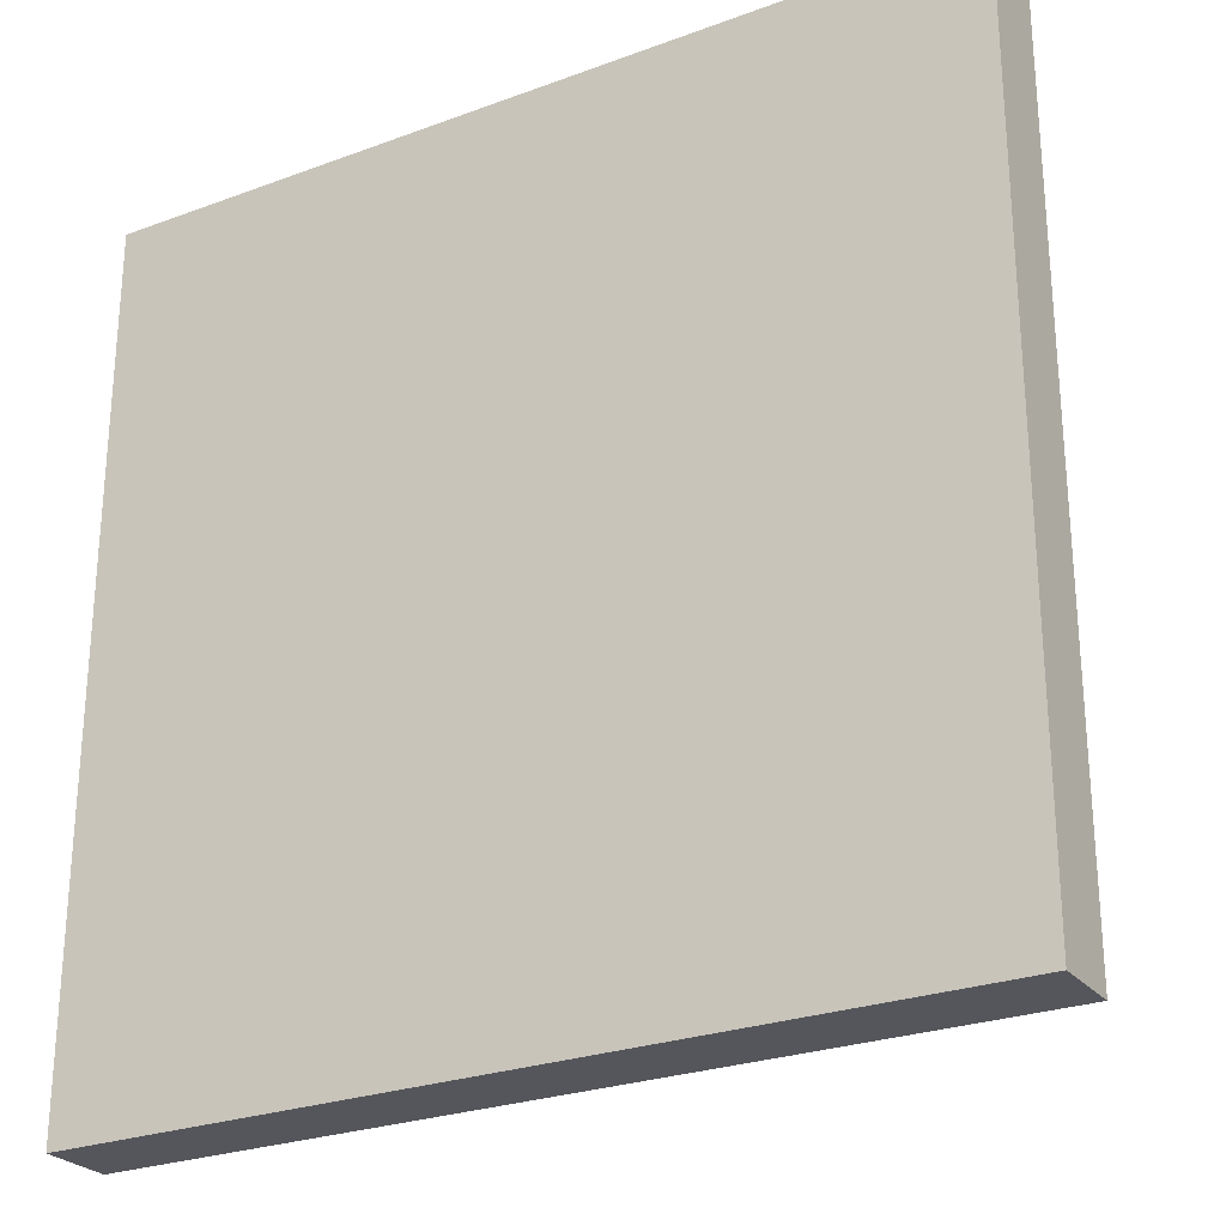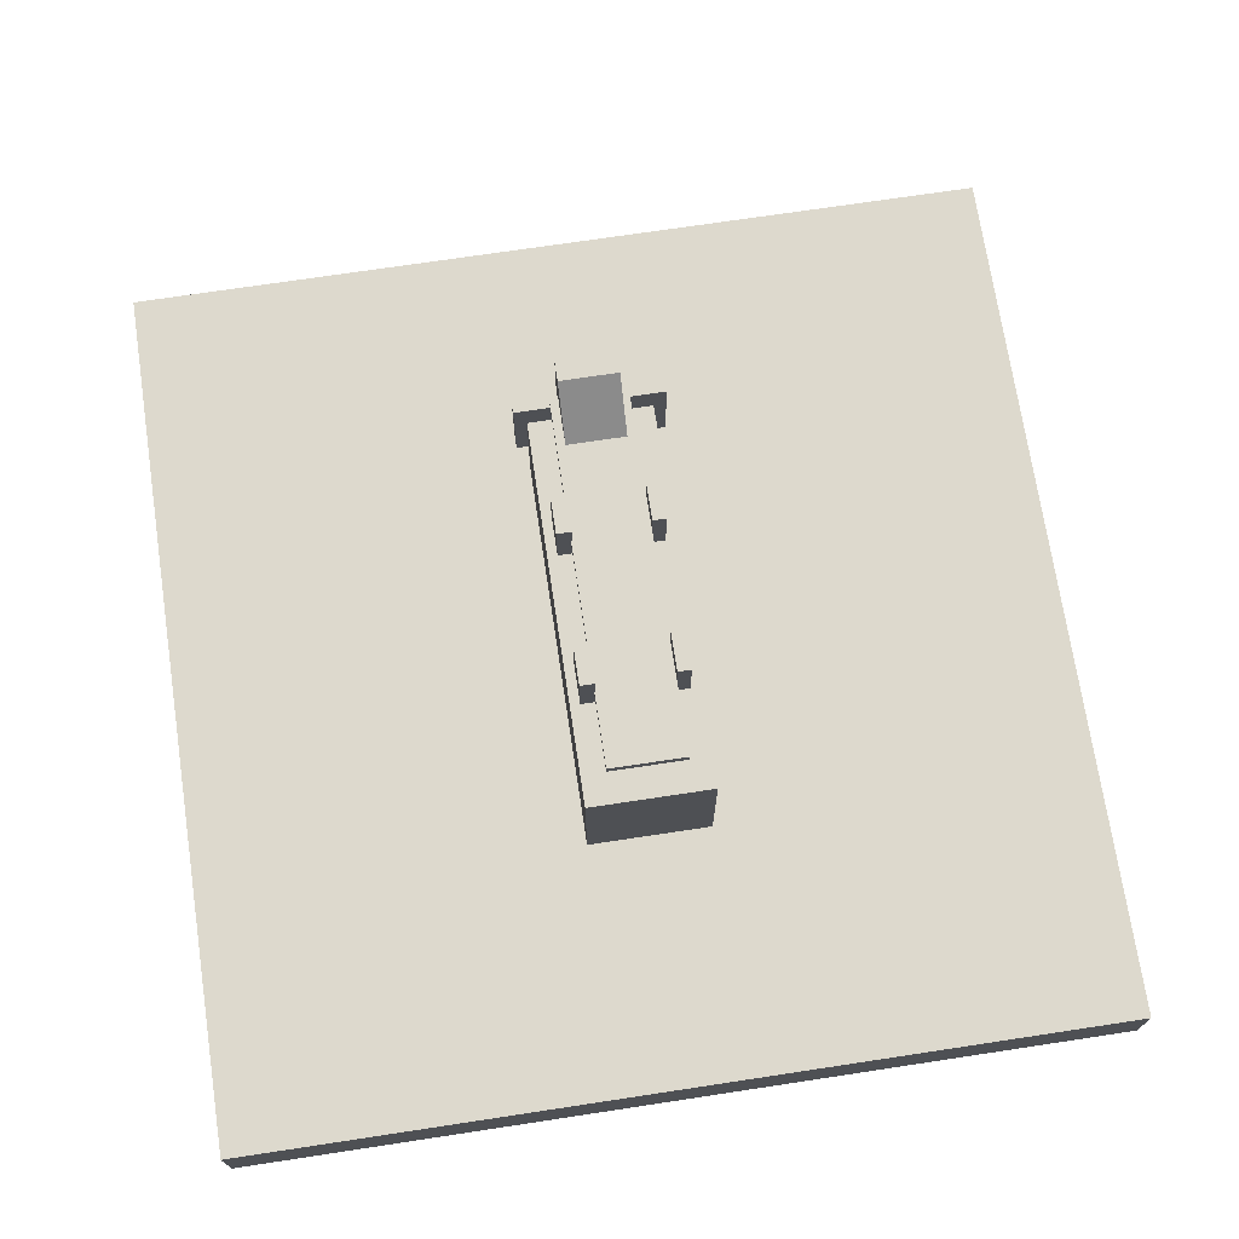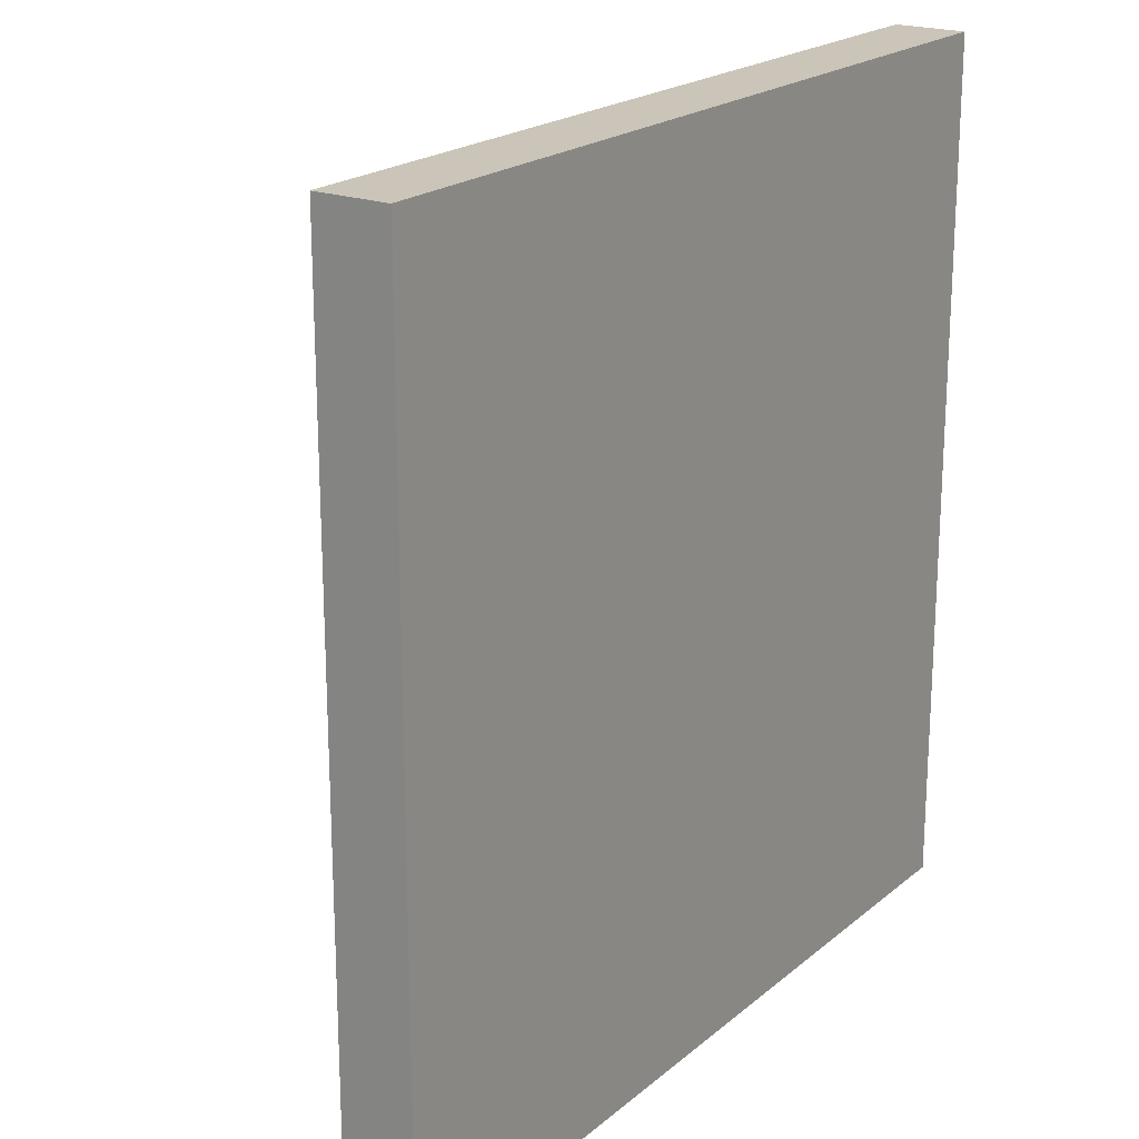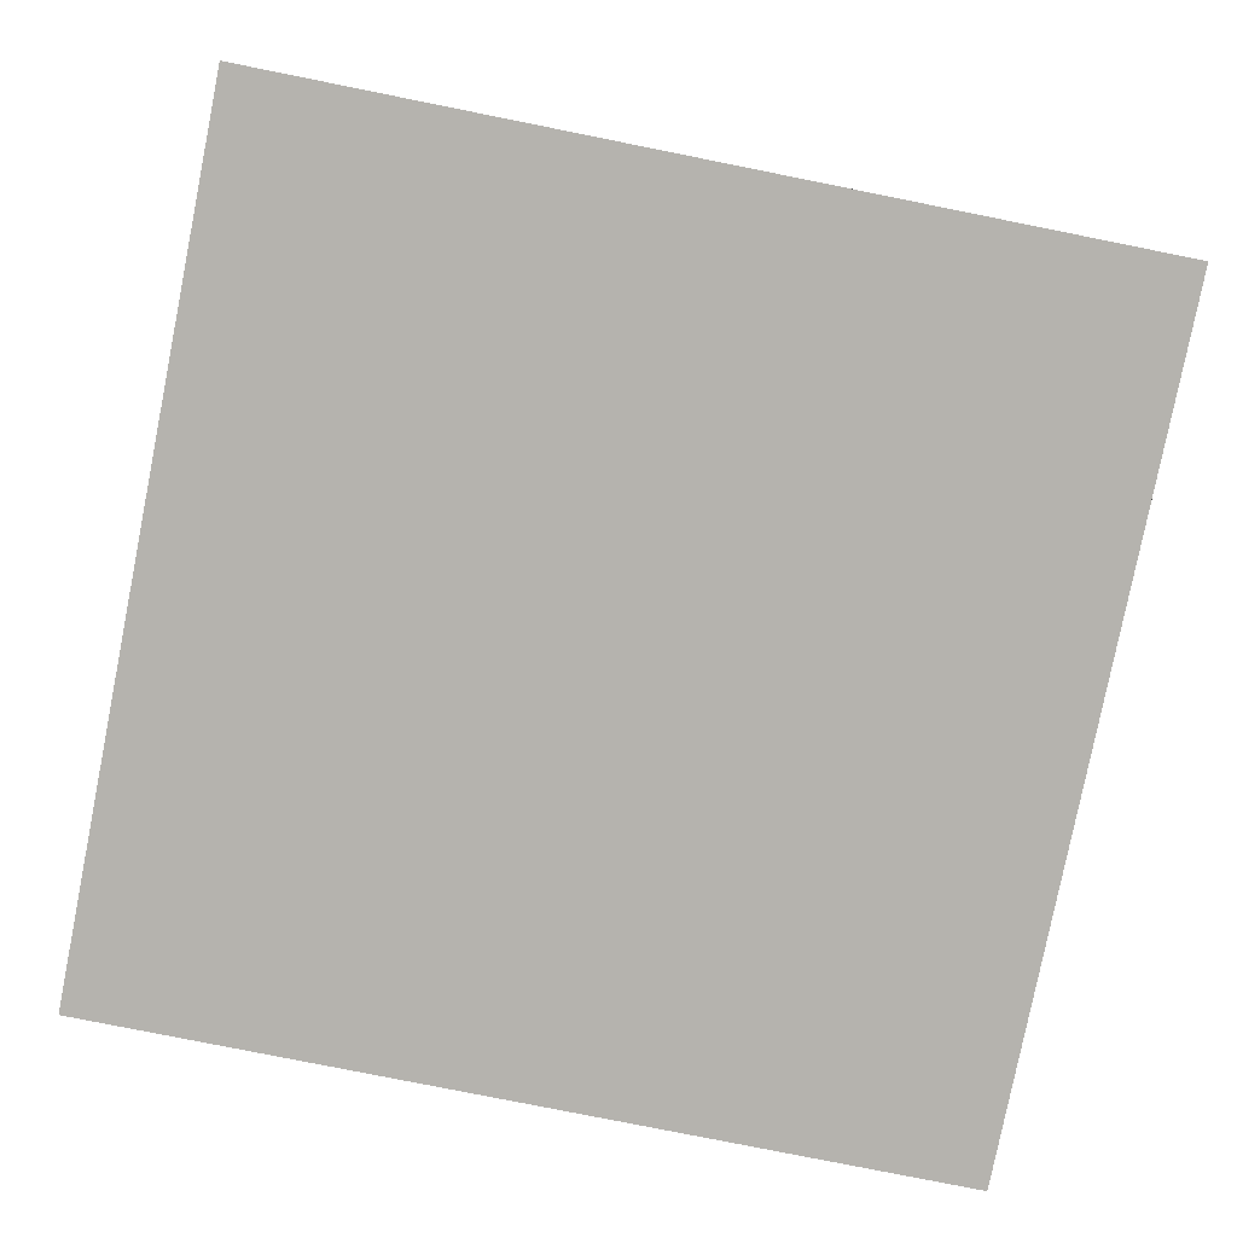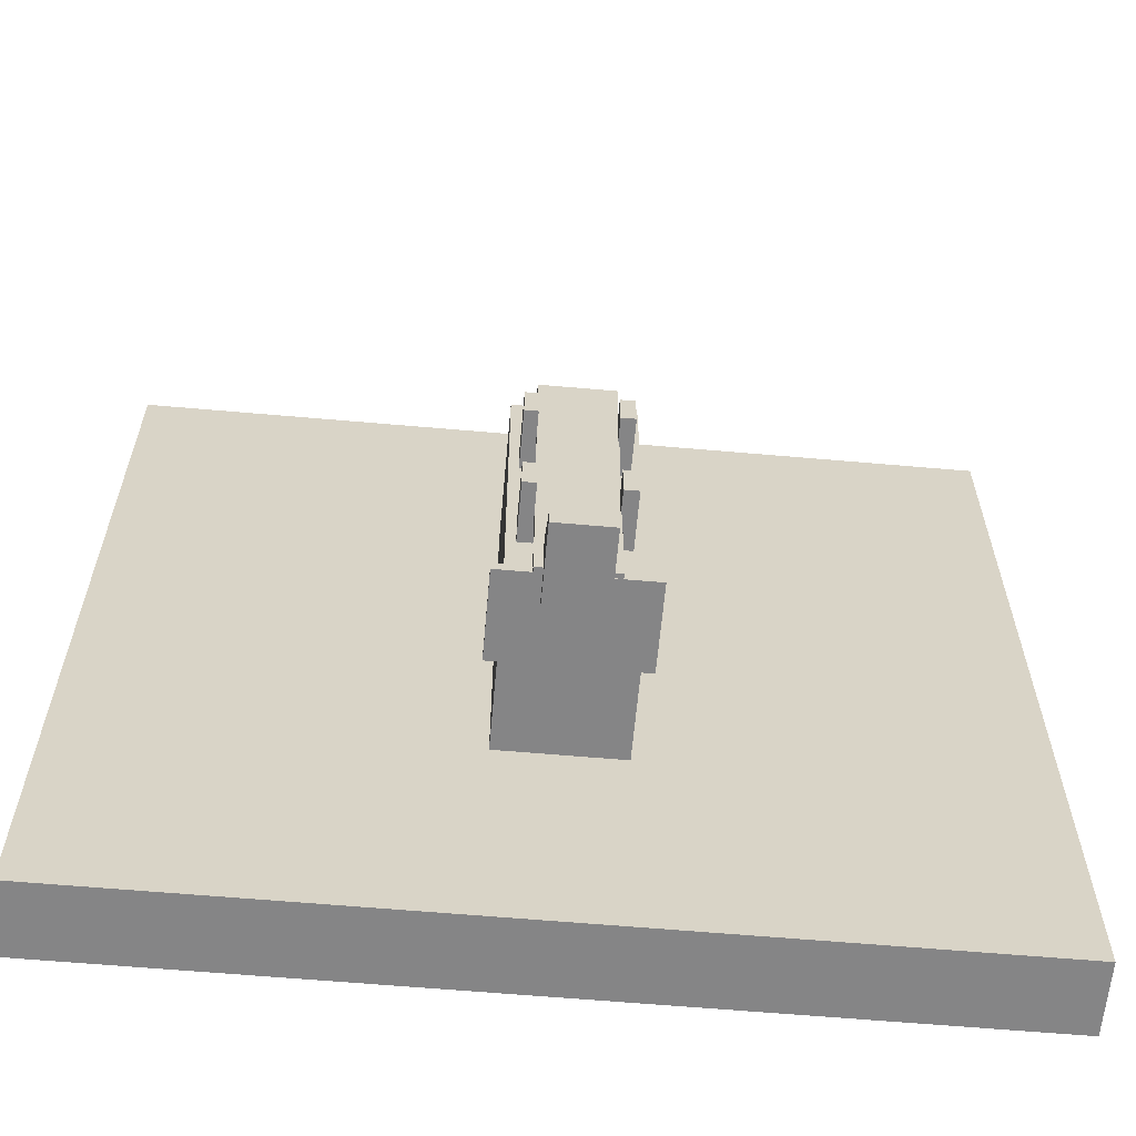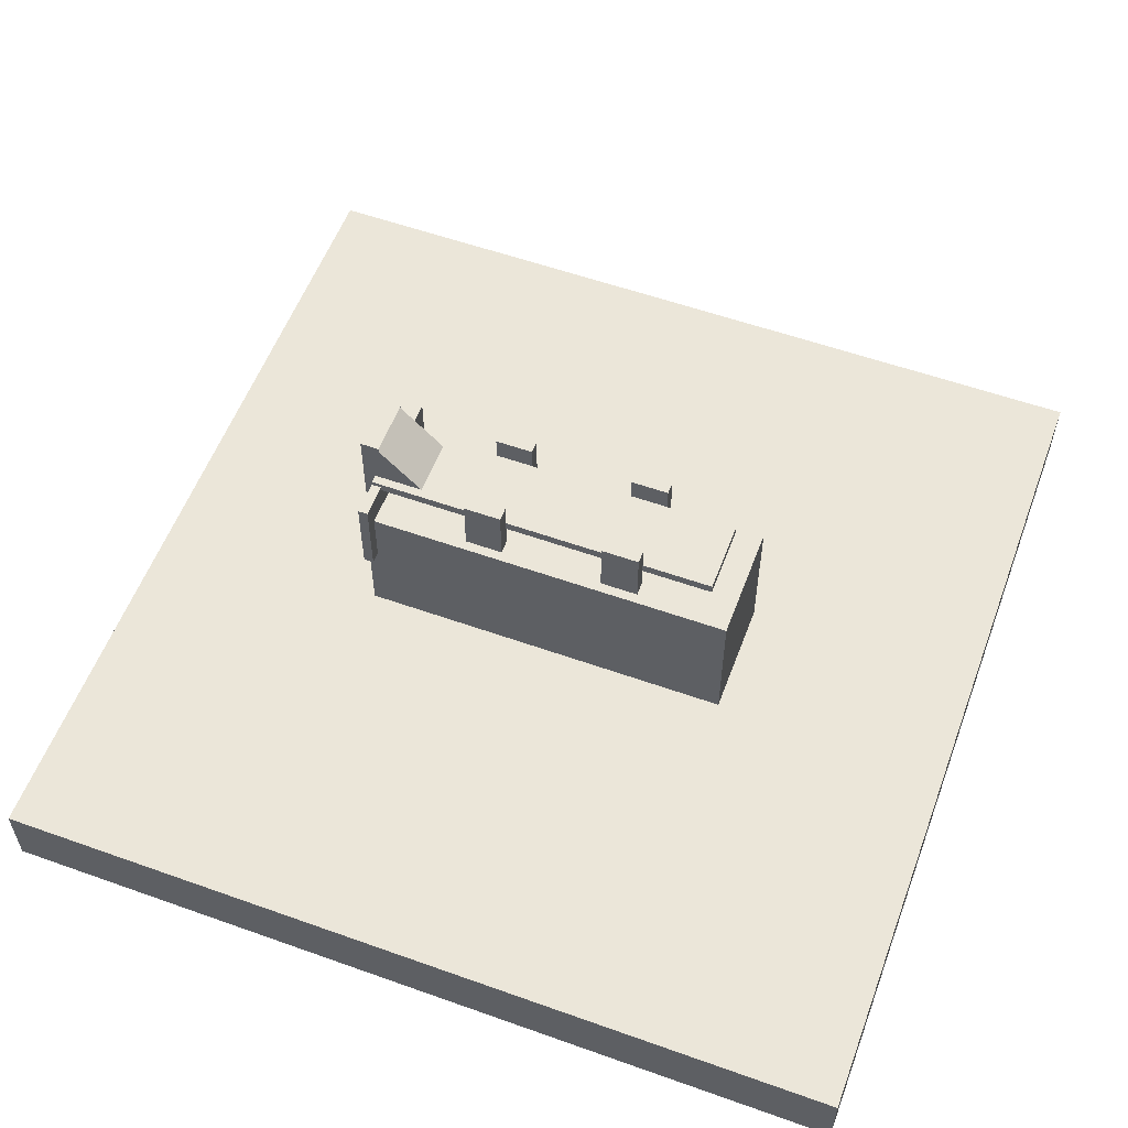
<metadata>
{"format":"obj","ext":"obj","renderer":"f3d","projection":"perspective","resolution":1024,"background":"white","views":[{"elev":-26.2,"azim":30.3,"up":"+Z"},{"elev":71.9,"azim":-8.6,"up":"+Y"},{"elev":20.5,"azim":-55.5,"up":"+Z"},{"elev":-79.9,"azim":-11.3,"up":"+Y"},{"elev":-61.9,"azim":174.9,"up":"+Z"},{"elev":56.5,"azim":-69.6,"up":"+Y"}]}
</metadata>
<code>
g Pallet4
v -7.502 52 12
v -7.752 52 12
v -7.502 52 -10
v -7.502 52 20
v 7.748 52 12
v -7.752 52 35
v -7.752 52 20
v 7.748 52 35
v 7.748 52 -10
v 7.748 52 20
v -7.752 52 -10
v -7.502 52 -18
v -6.002 52 -34
v 5.998 52 -34
v -7.752 52 -18
v -7.752 52 -40
v -6.002 52 -40
v 7.748 52 -40
v 7.748 52 -18
v 5.998 52 -40
f 1 3 2
f 4 5 1
f 4 7 6
f 6 8 4
f 9 1 5
f 8 10 4
f 5 4 10
f 2 3 11
f 12 3 13
f 9 3 1
f 3 14 13
f 15 13 16
f 12 13 15
f 17 16 13
f 9 14 3
f 18 14 19
f 9 19 14
f 18 20 14
g Pallet5
v 7.748 51 -40
v 7.748 52 -40
v 5.998 52 -40
v 5.998 51 -40
f 21 23 22
f 21 24 23
g Pallet6
v -12.5 33 -40
v 12.5 15 -40
v 12.5 33 -40
v -12.5 15 -40
f 25 27 26
f 26 28 25
g Pallet7
v 7.748 50 -18
v 10.5 45 -18
v 10.5 57 -18
v 7.748 52 -18
v 7.748 57 -18
v 7.498 50 -18
v 7.498 45 -18
f 29 31 30
f 32 33 31
f 29 32 31
f 34 29 35
f 29 30 35
g Pallet8
v 10.5 57 -10
v 7.748 52 -10
v 7.748 57 -10
v 7.748 50 -10
v 10.5 45 -10
v 7.498 45 -10
v 7.498 50 -10
f 36 38 37
f 39 40 37
f 39 42 41
f 41 40 39
f 36 37 40
g Pallet9
v 10.5 57 -10
v 7.748 57 -10
v 7.748 57 -18
v 10.5 57 -18
f 43 45 44
f 45 43 46
g Pallet10
v 7.748 50 12
v 10.5 45 12
v 10.5 57 12
v 7.748 52 12
v 7.748 57 12
v 7.498 50 12
v 7.498 45 12
f 47 49 48
f 50 51 49
f 47 50 49
f 52 47 53
f 47 48 53
g Pallet11
v 10.5 57 20
v 7.748 52 20
v 7.748 57 20
v 7.748 50 20
v 10.5 45 20
v 7.498 45 20
v 7.498 50 20
f 54 56 55
f 57 58 55
f 57 60 59
f 59 58 57
f 54 55 58
g Pallet12
v 10.5 57 20
v 7.748 57 20
v 7.748 57 12
v 10.5 57 12
f 61 63 62
f 63 61 64
g Pallet13
v 7.748 52 -10
v 7.748 50 12
v 7.748 52 12
v 7.748 50 -10
f 65 67 66
f 66 68 65
g Pallet14
v 7.748 51 -40
v 7.748 52 -18
v 7.748 52 -40
v 7.748 50 -18
v 7.748 50 -40
f 69 71 70
f 72 73 69
f 69 70 72
g Pallet15
v 10.5 45 -10
v 12.5 45 -40
v 12.5 45 40
v -3.002 45 30
v -7.502 45 20
v -7.502 45 12
v -12.5 45 40
v 2.998 45 30
v -3.002 45 -40
v -7.502 45 -10
v -7.502 45 -18
v 10.5 45 -18
v -10.5 45 12
v -10.5 45 20
v -10.5 45 -10
v -12.5 45 -40
v -10.5 45 -18
v 7.498 45 -18
v 2.998 45 -40
v 7.498 45 -10
v 10.5 45 12
v 7.498 45 12
v 10.5 45 20
v 7.498 45 20
f 74 76 75
f 77 79 78
f 77 80 76
f 81 77 76
f 82 84 83
f 75 85 74
f 80 87 86
f 77 78 80
f 77 82 83
f 86 88 80
f 80 78 87
f 80 88 89
f 86 79 88
f 89 90 84
f 89 88 90
f 84 82 89
f 79 83 88
f 79 77 83
f 75 92 91
f 81 93 92
f 75 91 85
f 94 76 74
f 92 93 91
f 95 93 81
f 95 94 93
f 96 97 76
f 93 94 74
f 96 76 94
f 95 81 97
f 76 97 81
g Pallet16
v -7.752 52 12
v -7.752 50 -10
v -7.752 52 -10
v -7.752 50 12
f 98 100 99
f 99 101 98
g Pallet17
v -7.752 52 35
v -7.752 50 35
v -7.752 50 20
v -7.752 52 20
f 102 104 103
f 102 105 104
g Pallet18
v 7.748 50 20
v 7.498 50 20
v 7.748 50 35
v -7.502 50 -10
v -3.002 50 30
v -3.002 50 -40
v -7.752 50 35
v 2.998 50 30
v -7.502 50 20
v -7.752 50 20
v 7.498 50 12
v -7.752 50 12
v -7.502 50 12
v -7.752 50 -10
v -7.752 50 -40
v -7.502 50 -18
v -7.752 50 -18
v 7.498 50 -10
v 7.498 50 -18
v 2.998 50 -40
v 7.748 50 -18
v 7.748 50 -40
v 7.748 50 -10
v 7.748 50 12
f 106 108 107
f 109 111 110
f 112 110 113
f 112 115 114
f 110 112 114
f 113 116 107
f 117 109 118
f 109 110 118
f 117 119 109
f 120 111 121
f 121 111 109
f 121 122 120
f 123 125 124
f 110 114 118
f 107 108 113
f 112 113 108
f 126 124 127
f 125 123 113
f 123 128 116
f 127 124 125
f 113 123 116
f 116 128 129
g Pallet19
v -7.752 51 -40
v -7.752 50 -18
v -7.752 50 -40
v -7.752 52 -18
v -7.752 52 -40
f 130 132 131
f 130 131 133
f 134 130 133
g Pallet20
v -12.5 15 40
v -90 15 90
v -90 15 -90
v -12.5 15 -40
v 90 15 90
v 12.5 15 -40
v 90 15 -90
v 12.5 15 40
f 135 137 136
f 135 138 137
f 139 141 140
f 141 137 140
f 139 142 135
f 139 140 142
f 139 135 136
f 140 137 138
g Pallet21
v -90 0 90
v -90 15 90
v 90 15 90
v 90 0 90
f 143 145 144
f 143 146 145
g Pallet22
v 90 0 90
v 90 15 90
v 90 15 -90
v 90 0 -90
f 147 149 148
f 147 150 149
g Pallet23
v 90 0 -90
v 90 15 -90
v -90 15 -90
v -90 0 -90
f 151 153 152
f 151 154 153
g Pallet24
v -90 0 -90
v -90 15 -90
v -90 15 90
v -90 0 90
f 155 157 156
f 155 158 157
g Pallet25
v 90 0 90
v 90 0 -90
v -90 0 -90
v -90 0 90
f 159 161 160
f 159 162 161
g Pallet26
v -12.5 15 40
v -12.5 45 40
v 12.5 45 40
v 12.5 15 40
f 163 165 164
f 163 166 165
g Pallet27
v 12.5 15 40
v 12.5 33 -40
v 12.5 15 -40
v 12.5 45 40
v 12.5 45 -40
f 167 169 168
f 170 168 171
f 170 167 168
g Pallet28
v -7.752 52 -40
v -7.752 51 -40
v -6.002 51 -40
v -6.002 52 -40
f 172 174 173
f 172 175 174
g Pallet29
v -12.5 33 -40
v -12.5 45 -40
v -12.5 45 40
v -12.5 15 40
v -12.5 15 -40
f 176 178 177
f 176 179 178
f 176 180 179
g Pallet30
v -3.002 45 -40
v -3.002 50 -40
v -3.002 50 30
v -3.002 45 30
f 181 183 182
f 181 184 183
g Pallet31
v -3.002 45 30
v -3.002 50 30
v 2.998 50 30
v 2.998 45 30
f 185 187 186
f 185 188 187
g Pallet32
v 2.998 45 30
v 2.998 50 30
v 2.998 50 -40
v 2.998 45 -40
f 189 191 190
f 189 192 191
g Pallet33
v -7.752 50 35
v -7.752 52 35
v 7.748 52 35
v 7.748 50 35
f 193 195 194
f 193 196 195
g Pallet34
v 7.748 50 35
v 7.748 52 35
v 7.748 52 20
v 7.748 50 20
f 197 199 198
f 197 200 199
g Pallet35
v -7.502 45 -18
v -7.502 50 -18
v -7.752 50 -18
v -10.5 45 -18
v -10.5 57 -18
v -7.502 57 -18
v -7.752 52 -18
v -7.502 52 -18
f 201 203 202
f 201 204 203
f 205 203 204
f 206 207 205
f 205 207 203
f 206 208 207
g Pallet36
v -7.752 50 -10
v -7.502 50 -10
v -7.502 45 -10
v -10.5 45 -10
v -7.752 52 -10
v -7.502 57 -10
v -7.502 52 -10
v -10.5 57 -10
f 209 211 210
f 212 211 209
f 213 215 214
f 212 213 216
f 213 214 216
f 212 209 213
g Pallet37
v -7.502 57 -18
v -7.502 52 -18
v -7.502 52 -10
v -7.502 57 -10
f 217 219 218
f 217 220 219
g Pallet38
v -10.5 45 -18
v -10.5 57 -18
v -10.5 57 -10
v -10.5 45 -10
f 221 223 222
f 221 224 223
g Pallet39
v -7.502 50 -18
v -7.502 45 -10
v -7.502 50 -10
v -7.502 45 -18
f 225 227 226
f 226 228 225
g Pallet40
v -10.5 57 -18
v -7.502 57 -10
v -10.5 57 -10
v -7.502 57 -18
f 229 231 230
f 229 230 232
g Pallet41
v -7.502 45 12
v -7.502 50 12
v -7.752 50 12
v -10.5 45 12
v -10.5 57 12
v -7.502 57 12
v -7.752 52 12
v -7.502 52 12
f 233 235 234
f 233 236 235
f 237 235 236
f 238 239 237
f 237 239 235
f 238 240 239
g Pallet42
v -7.752 50 20
v -7.502 50 20
v -7.502 45 20
v -10.5 45 20
v -7.752 52 20
v -7.502 57 20
v -7.502 52 20
v -10.5 57 20
f 241 243 242
f 244 243 241
f 245 247 246
f 244 245 248
f 245 246 248
f 244 241 245
g Pallet43
v -7.502 57 12
v -7.502 52 12
v -7.502 52 20
v -7.502 57 20
f 249 251 250
f 249 252 251
g Pallet44
v -10.5 45 12
v -10.5 57 12
v -10.5 57 20
v -10.5 45 20
f 253 255 254
f 253 256 255
g Pallet45
v -7.502 50 12
v -7.502 45 20
v -7.502 50 20
v -7.502 45 12
f 257 259 258
f 258 260 257
g Pallet46
v -10.5 57 12
v -7.502 57 20
v -10.5 57 20
v -7.502 57 12
f 261 263 262
f 261 262 264
g Pallet47
v 7.498 45 -10
v 7.498 50 -18
v 7.498 50 -10
v 7.498 45 -18
f 265 267 266
f 265 266 268
g Pallet48
v 10.5 57 -10
v 10.5 57 -18
v 10.5 45 -18
v 10.5 45 -10
f 269 271 270
f 271 269 272
g Pallet49
v 7.498 45 20
v 7.498 50 12
v 7.498 50 20
v 7.498 45 12
f 273 275 274
f 273 274 276
g Pallet50
v 10.5 57 20
v 10.5 57 12
v 10.5 45 12
v 10.5 45 20
f 277 279 278
f 279 277 280
g Pallet51
v 7.748 57 12
v 7.748 57 20
v 7.748 52 20
v 7.748 52 12
f 281 283 282
f 283 281 284
g Pallet52
v 7.748 57 -18
v 7.748 57 -10
v 7.748 52 -10
v 7.748 52 -18
f 285 287 286
f 287 285 288
g Group
v 15 33 -40.1
v 15 51 -40.1
v 4.998 45 -40.1
v 5.998 51 -40.1
v -5.002 45 -40.1
v -6.002 62 -40.1
v -5.002 60 -40.1
v 4.998 60 -40.1
v 5.998 62 -40.1
v -15 33 -40.1
v -15 51 -40.1
v -6.002 51 -40.1
v -15 51 -40.1
v -15 51 -38
v -15 33 -38
v -15 33 -40.1
v -6.002 51 -40.1
v -7.752 51 -38
v -15 51 -40.1
v -6.002 51 -38
v -15 51 -38
v 7.748 51 -38
v 5.998 51 -38
v 5.998 51 -40.1
v 15 51 -40.1
v 15 51 -38
v 15 51 -40.1
v 15 33 -38
v 15 51 -38
v 15 33 -40.1
v -12.5 33 -38
v 12.5 33 -38
v -15 33 -40.1
v -15 33 -38
v 15 33 -40.1
v 15 33 -38
v -7.752 50 -38
v -3.002 50 -38
v -3.002 45 -38
v -12.5 45 -38
v -7.752 51 -38
v -15 51 -38
v -15 33 -38
v -12.5 33 -38
v 7.748 50 -38
v 2.998 45 -38
v 2.998 50 -38
v 15 51 -38
v 12.5 45 -38
v 15 33 -38
v 7.748 51 -38
v 12.5 33 -38
f 289 291 290
f 291 292 290
f 293 291 289
f 294 296 295
f 297 292 296
f 298 299 293
f 296 292 291
f 299 300 293
f 289 298 293
f 294 295 300
f 293 300 295
f 294 297 296
f 301 303 302
f 303 301 304
f 305 307 306
f 306 308 305
f 306 307 309
f 310 312 311
f 310 314 313
f 312 310 313
f 315 317 316
f 316 318 315
f 319 321 320
f 319 322 321
f 320 321 323
f 320 323 324
f 325 327 326
f 328 327 325
f 329 330 325
f 328 330 331
f 325 330 328
f 328 331 332
f 333 335 334
f 333 337 336
f 338 336 337
f 333 336 339
f 334 337 333
f 337 340 338
g Group2
v -6.002 62 -38.55
v -6.002 62 -42.55
v 5.998 62 -42.55
v 5.998 62 -38.55
v -6.002 44.75 -38.55
v -6.002 44.75 -42.55
v -6.002 62 -42.55
v -6.002 62 -38.55
v -6.002 62 -42.55
v -6.002 44.75 -42.55
v 5.998 44.75 -42.55
v 5.998 62 -42.55
v 5.998 62 -38.55
v 5.998 62 -42.55
v 5.998 44.75 -42.55
v 5.998 44.75 -38.55
v 5.998 44.75 -38.55
v 5.998 44.75 -42.55
v -6.002 44.75 -42.55
v -6.002 44.75 -38.55
f 341 343 342
f 341 344 343
f 345 347 346
f 345 348 347
f 349 351 350
f 349 352 351
f 353 355 354
f 353 356 355
f 357 359 358
f 357 360 359
g Group1
v 5.998 51 -42.5
v 5.998 52 -35.5
v 5.998 62 -39.5
v 5.998 62 -42.5
v 5.998 52 -29.5
v 5.998 51 -35.5
v -6.002 62 -39.5
v 5.998 62 -39.5
v 5.998 52 -29.5
v -6.002 52 -29.5
v -6.002 52 -35.5
v -6.002 51 -42.5
v -6.002 62 -39.5
v -6.002 51 -35.5
v -6.002 52 -29.5
v -6.002 62 -42.5
f 361 363 362
f 363 361 364
f 365 362 363
f 362 366 361
f 367 369 368
f 367 370 369
f 371 373 372
f 371 372 374
f 375 373 371
f 373 376 372

</code>
